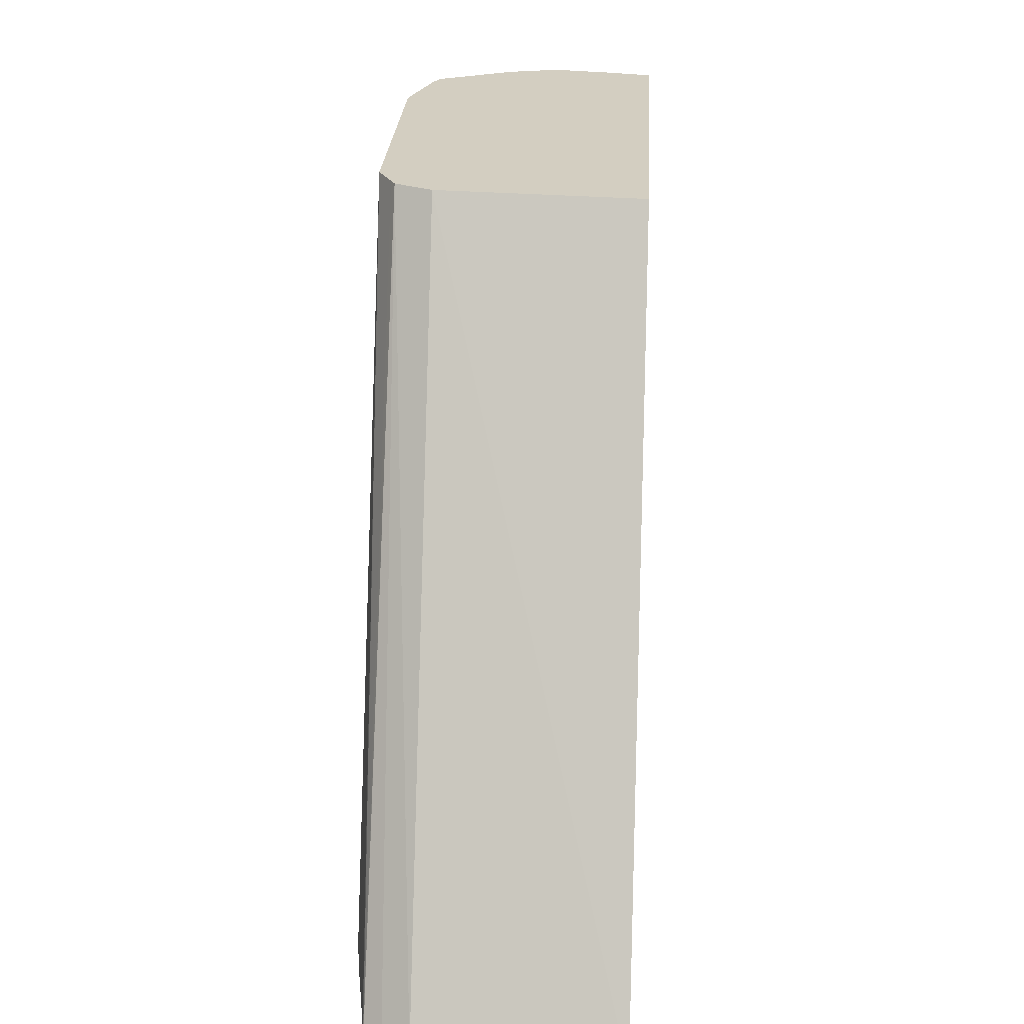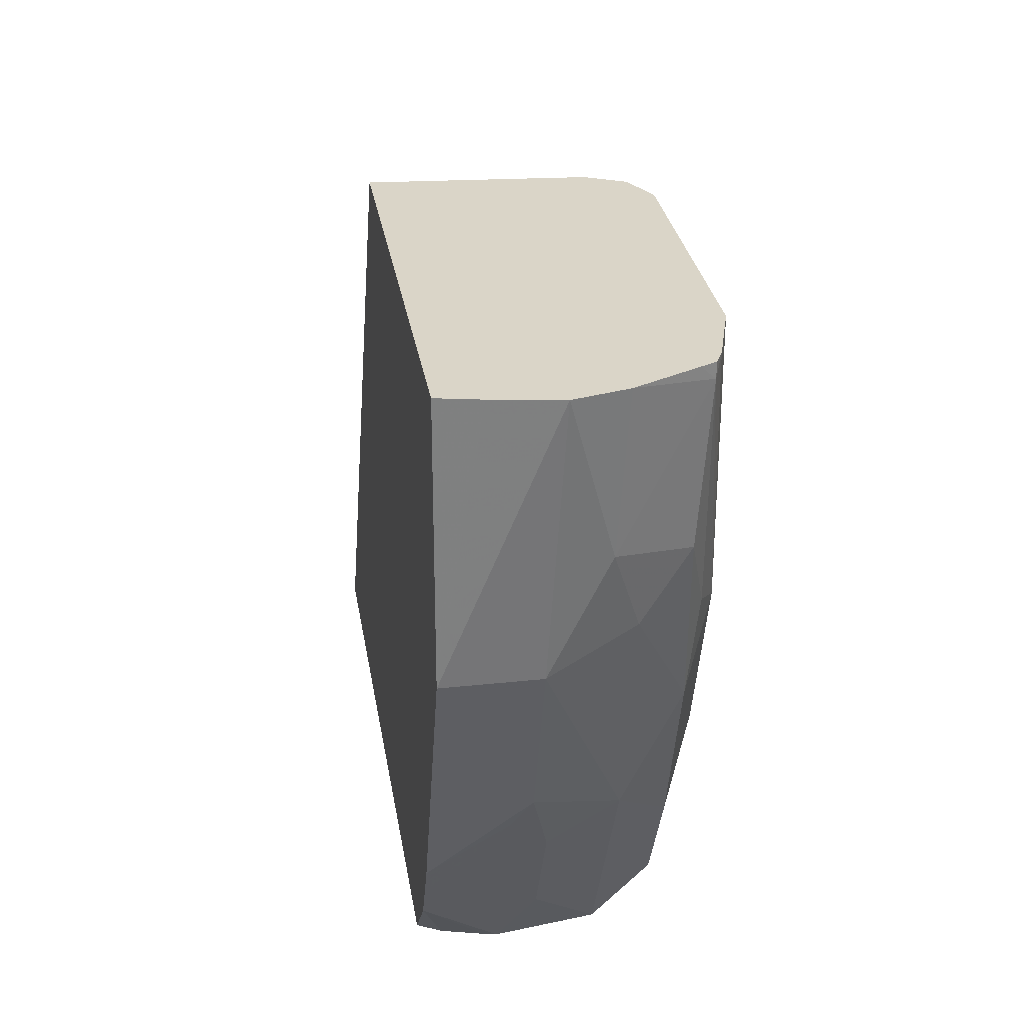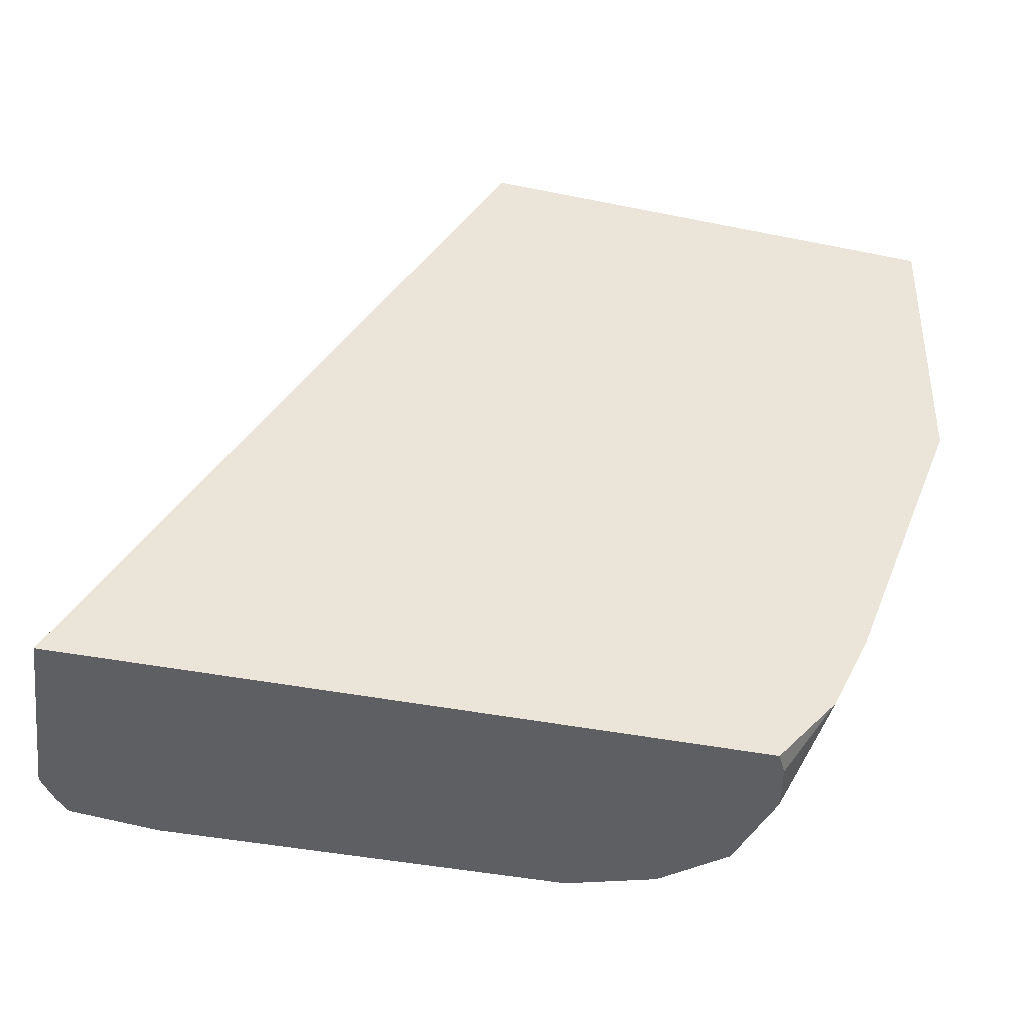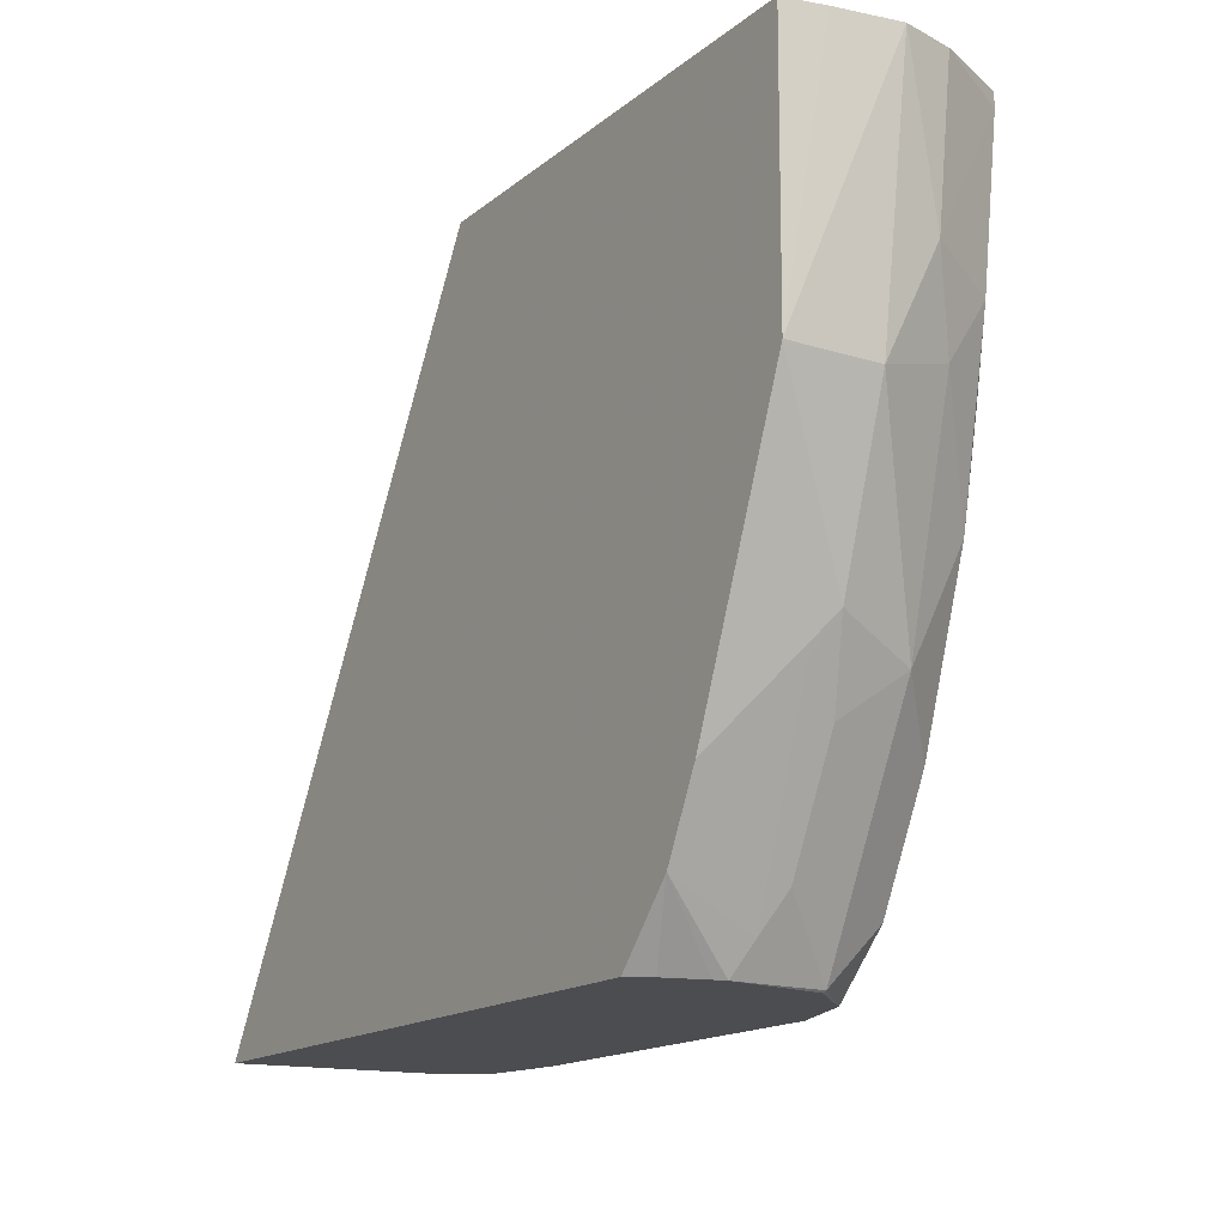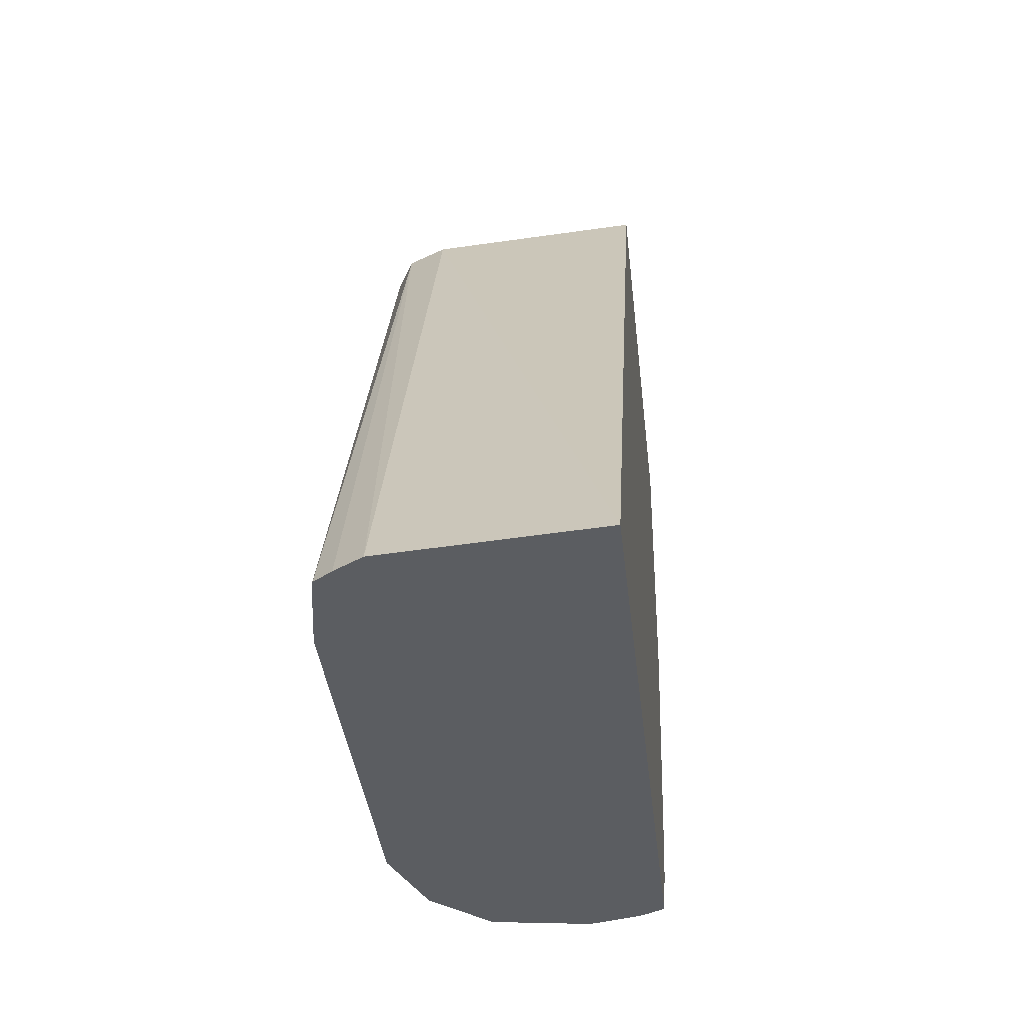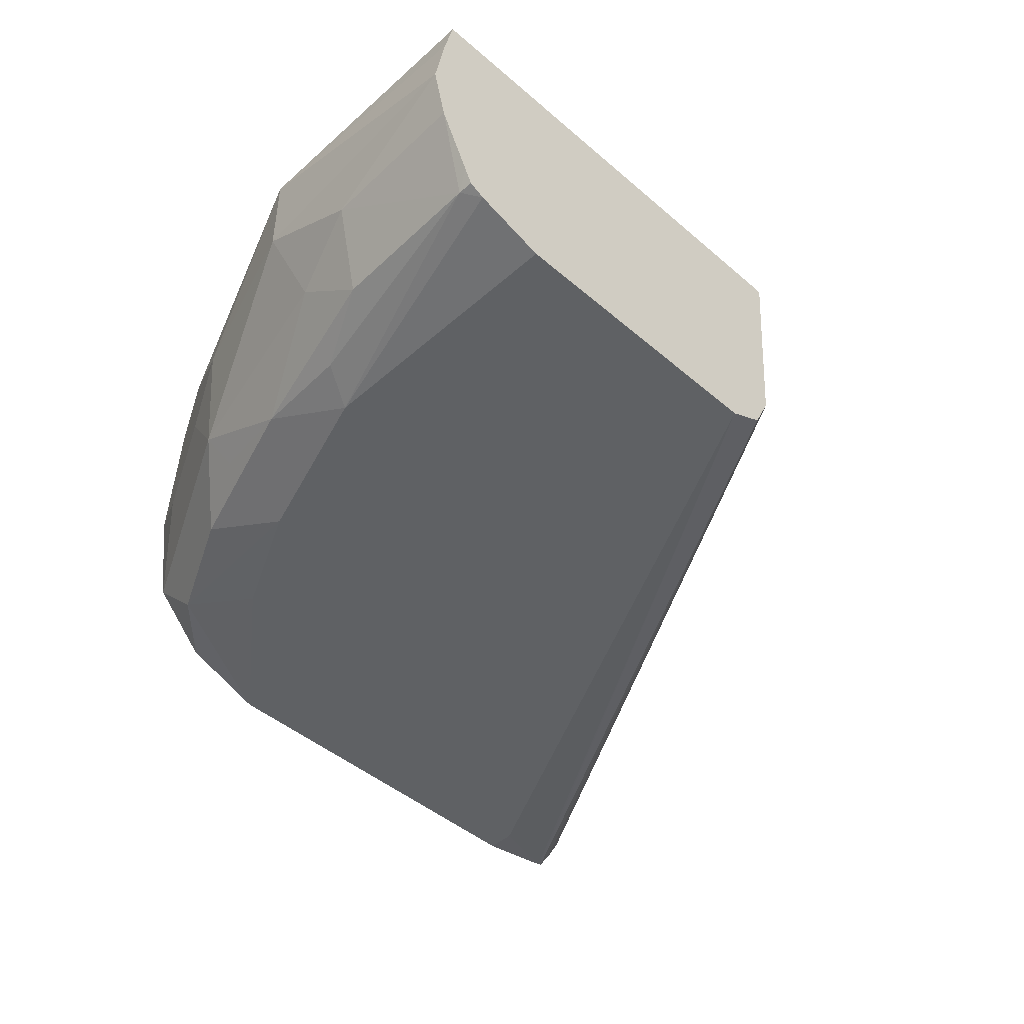
<metadata>
{"format":"obj","ext":"obj","renderer":"f3d","projection":"perspective","resolution":1024,"background":"white","views":[{"elev":25.2,"azim":93.2,"up":"+Z"},{"elev":29.2,"azim":-99.0,"up":"+Z"},{"elev":-40.0,"azim":165.8,"up":"+Z"},{"elev":-16.1,"azim":-122.7,"up":"+Z"},{"elev":-36.2,"azim":96.1,"up":"+Z"},{"elev":-45.4,"azim":-44.7,"up":"+Y"}]}
</metadata>
<code>
v -0.3954 -0.815 -0.2581
v -0.4005 -0.8201 -0.2479
v -0.4068 -0.789 -0.2352
v -0.3944 -0.8107 -0.2581
v -0.3903 -0.848 -0.2581
v -0.3909 -0.8487 -0.2574
v -0.4068 -0.8264 -0.2352
v -0.4323 -0.8137 -0.1843
v -0.4132 -0.789 -0.2225
v -0.406 -0.789 -0.2361
v -0.3906 -0.7967 -0.2581
v -0.3715 -0.8674 -0.2581
v -0.3909 -0.8677 -0.2384
v -0.4291 -0.8487 -0.1812
v -0.4259 -0.8264 -0.197
v -0.4386 -0.8201 -0.1716
v -0.4195 -0.789 -0.2098
v -0.3864 -0.789 -0.2581
v -0.3433 -0.8773 -0.2581
v -0.3719 -0.8677 -0.2574
v -0.3814 -0.8773 -0.2098
v -0.4005 -0.8773 -0.1716
v -0.41 -0.8677 -0.2002
v -0.4227 -0.8614 -0.1748
v -0.4291 -0.8677 -0.143
v -0.4482 -0.8487 -0.1049
v -0.4577 -0.8201 -0.1144
v -0.4577 -0.789 -0.1144
v -0.1633 -0.789 -0.2581
v -0.2098 -0.8773 -0.2581
v -0.4195 -0.8773 -0.1144
v -0.4323 -0.8709 -0.1081
v -0.445 -0.8646 -0.08265
v -0.4577 -0.8391 -0.07629
v -0.465 -0.8245 -0.02349
v -0.4613 -0.8028 -0.02349
v -0.4583 -0.789 -0.02349
v -0.2992 -0.789 -0.02349
v -0.3051 -0.8582 -0.02349
v -0.1704 -0.8569 -0.2581
v -0.1818 -0.8728 -0.2581
v -0.2098 -0.8773 -0.2479
v -0.4195 -0.8773 -0.02349
v -0.443 -0.8703 -0.02349
v -0.4482 -0.8677 -0.02861
v -0.4606 -0.8421 -0.02349
v -0.3066 -0.8611 -0.02349
v -0.1761 -0.8662 -0.2581
v -0.3115 -0.8709 -0.02349
v -0.1805 -0.8723 -0.2581
v -0.1812 -0.8725 -0.2574
v -0.3242 -0.8773 -0.02349
v -0.4482 -0.8677 -0.02349
v -0.4507 -0.8626 -0.02349
v -0.3144 -0.8724 -0.02349
f 32 45 33
f 28 35 36
f 28 36 37
f 29 38 39
f 31 45 32
f 30 41 42
f 31 43 44
f 31 44 45
f 27 35 28
f 29 39 40
f 27 34 35
f 19 31 22
f 26 33 34
f 25 33 26
f 25 32 33
f 25 31 32
f 23 25 24
f 22 25 23
f 22 31 25
f 19 22 21
f 19 52 43
f 19 43 31
f 33 45 34
f 26 34 27
f 34 46 35
f 49 55 51
f 35 46 54
f 51 55 52
f 19 42 52
f 49 51 50
f 48 49 50
f 45 54 46
f 45 53 54
f 44 53 45
f 41 52 42
f 41 51 52
f 41 50 51
f 40 49 48
f 34 45 46
f 40 47 49
f 35 37 36
f 35 38 37
f 35 39 38
f 35 47 39
f 35 49 47
f 35 55 49
f 35 52 55
f 35 43 52
f 35 44 43
f 35 53 44
f 35 54 53
f 39 47 40
f 19 30 42
f 7 15 16
f 16 27 28
f 3 9 17
f 3 11 4
f 3 10 11
f 2 6 7
f 2 9 3
f 2 8 9
f 2 16 8
f 2 7 16
f 1 6 2
f 1 5 6
f 1 12 5
f 1 19 12
f 1 30 19
f 1 50 41
f 1 48 50
f 1 40 48
f 1 29 40
f 1 18 29
f 1 11 18
f 1 4 11
f 1 3 4
f 1 2 3
f 16 28 17
f 3 17 28
f 3 28 37
f 1 41 30
f 3 38 29
f 14 23 24
f 3 37 38
f 14 16 15
f 14 27 16
f 14 26 27
f 14 25 26
f 13 19 21
f 13 20 19
f 13 23 14
f 13 22 23
f 13 21 22
f 14 24 25
f 12 19 20
f 3 18 10
f 12 20 13
f 5 12 6
f 6 12 13
f 6 14 7
f 6 13 14
f 7 14 15
f 8 16 17
f 8 17 9
f 10 18 11
f 3 29 18

</code>
